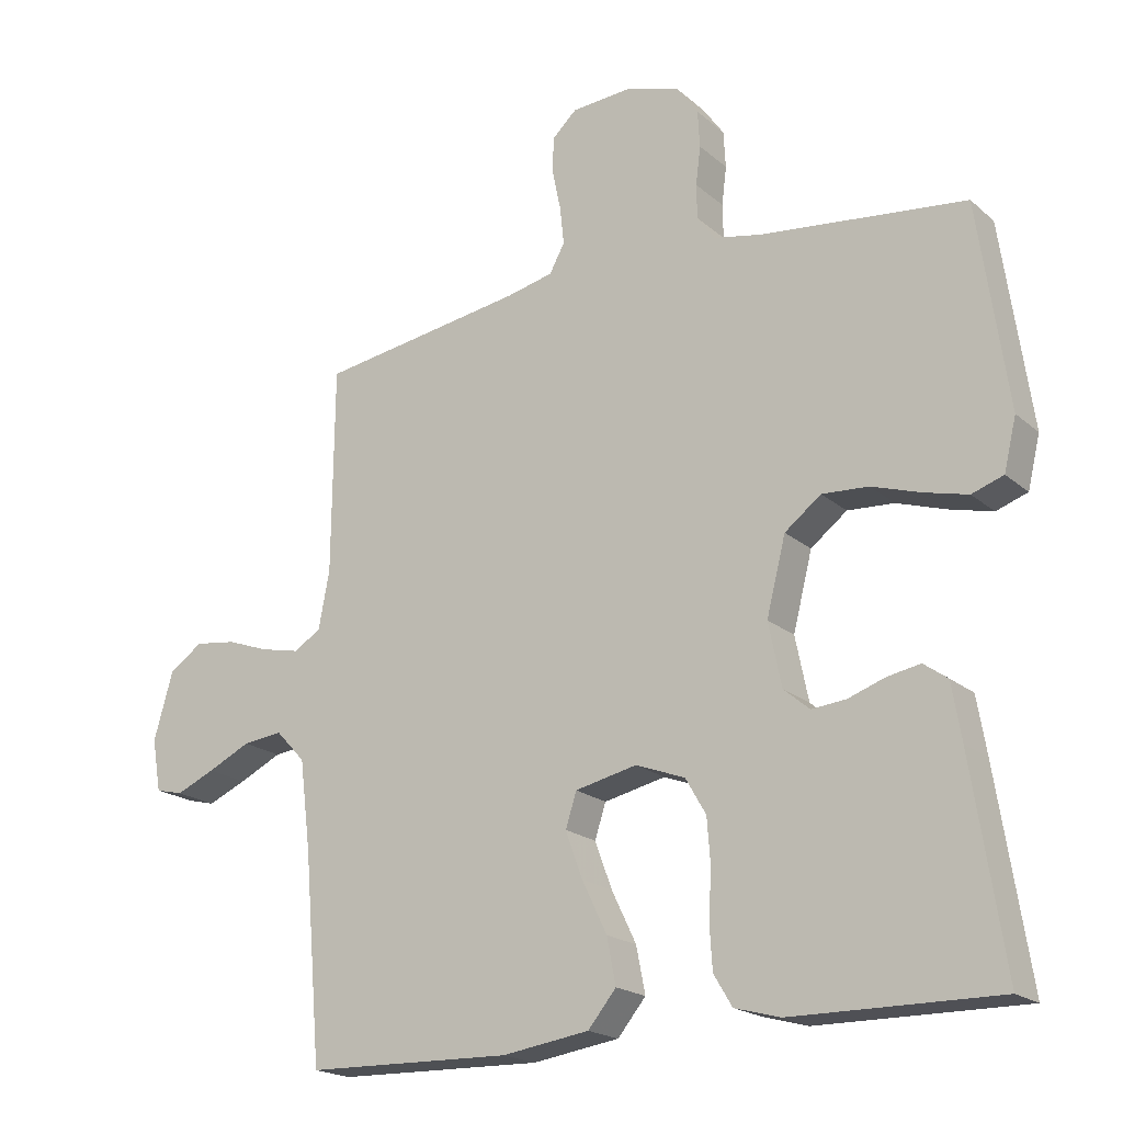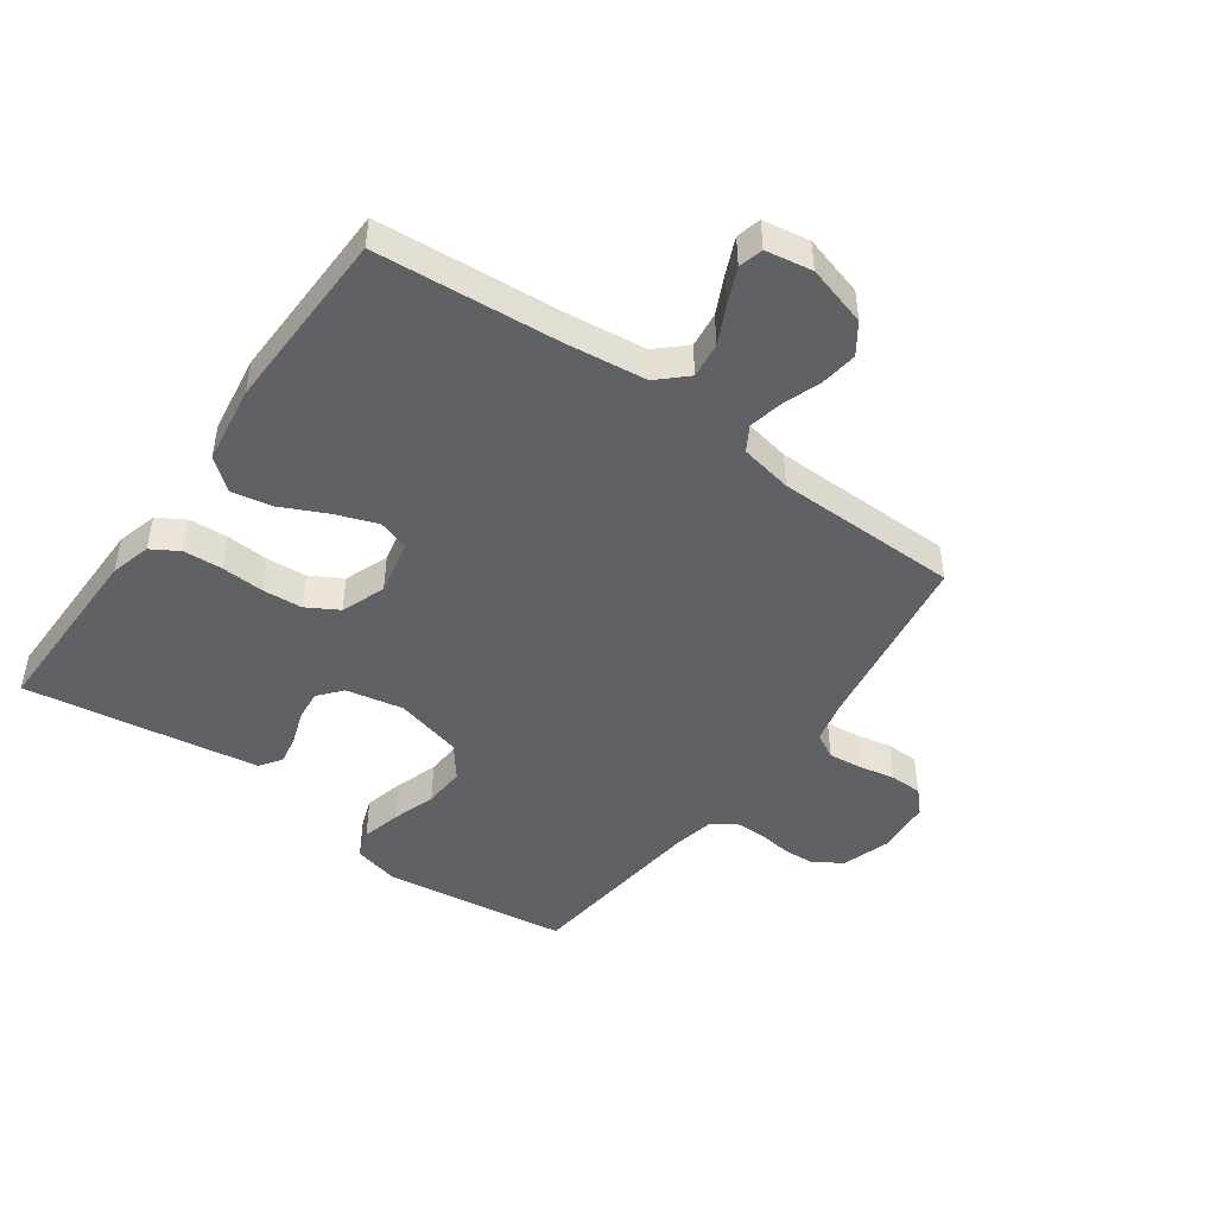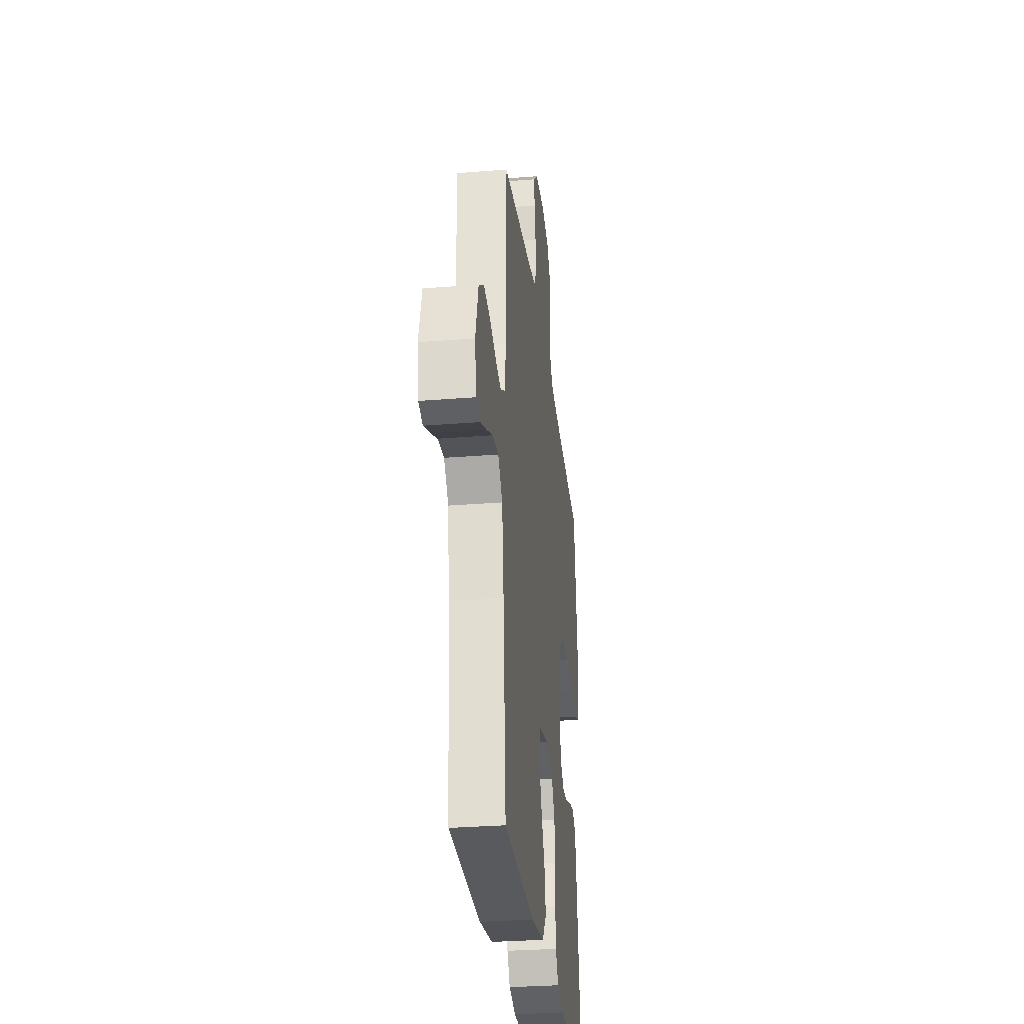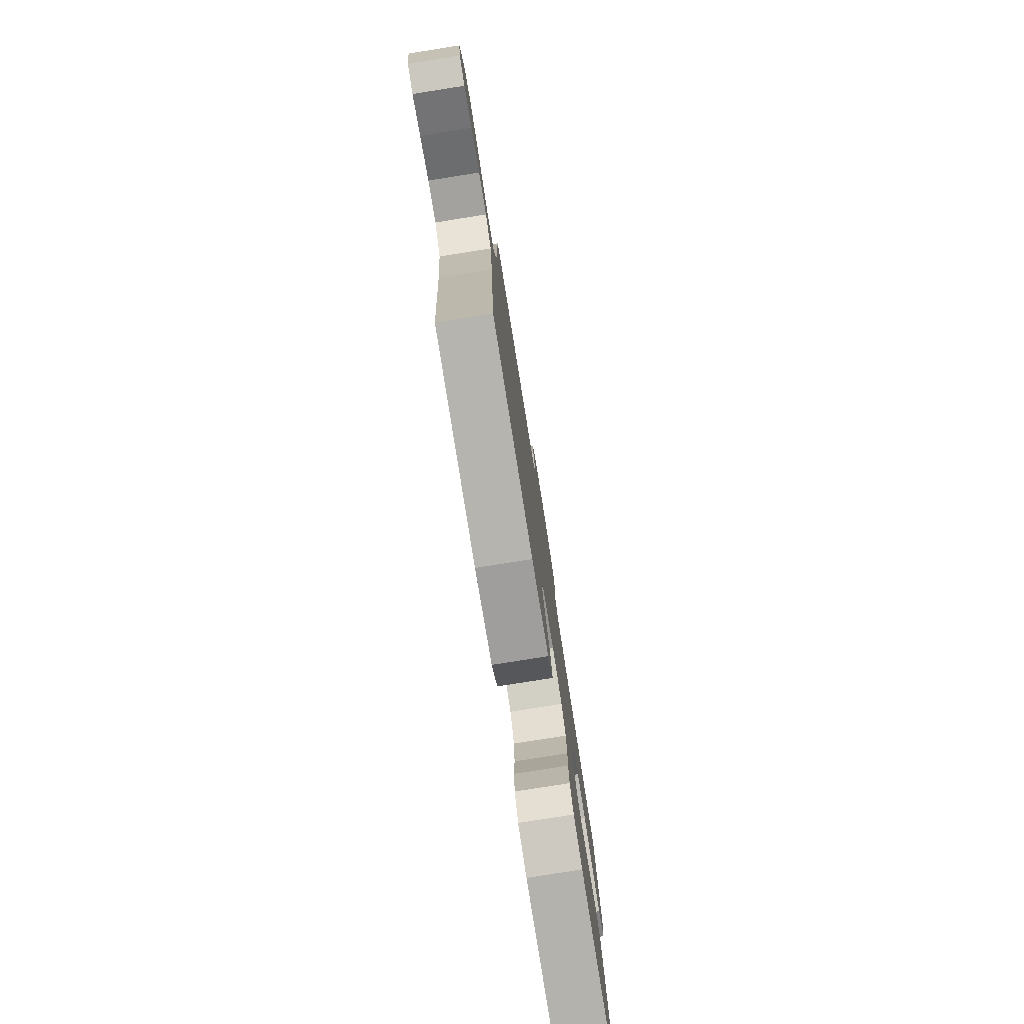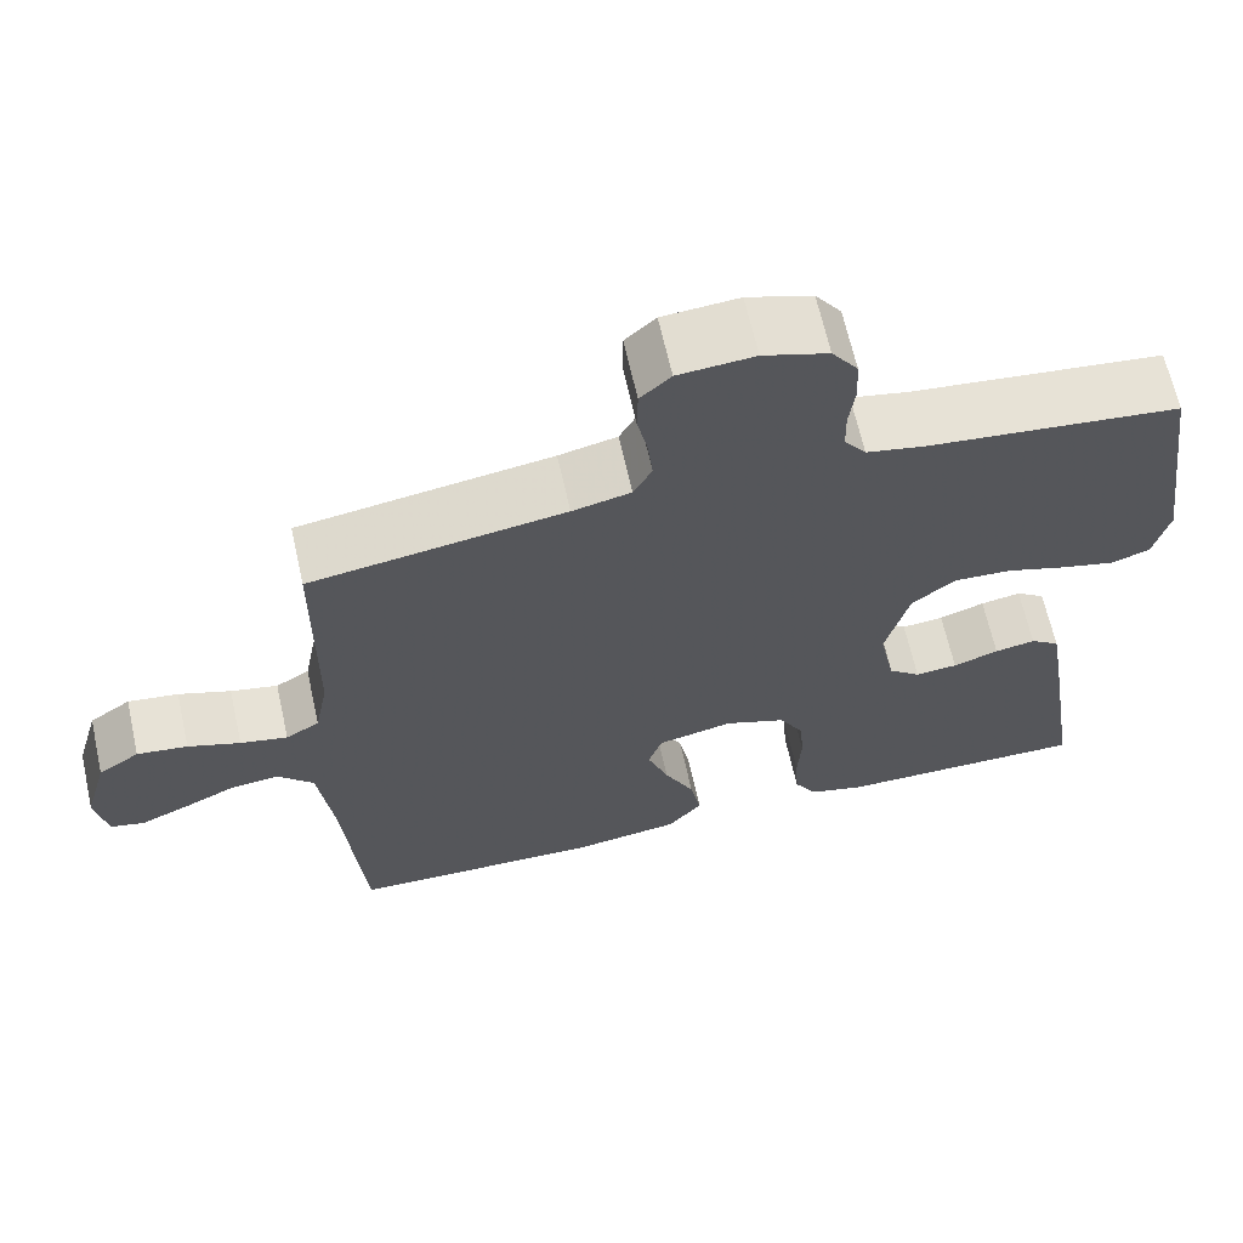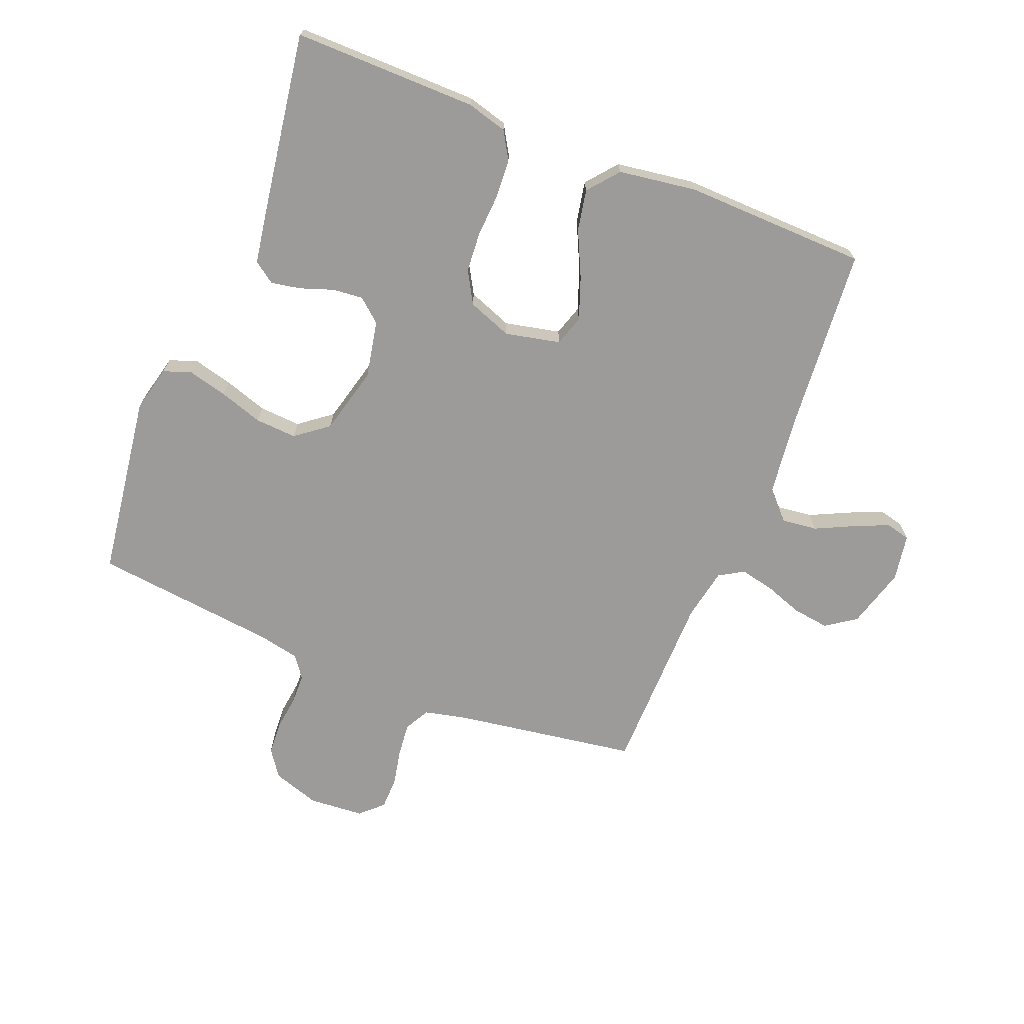
<metadata>
{"format":"obj","ext":"obj","renderer":"f3d","projection":"perspective","resolution":1024,"background":"white","views":[{"elev":-19.5,"azim":33.2,"up":"+Z"},{"elev":-46.9,"azim":-125.7,"up":"+Y"},{"elev":-30.2,"azim":-83.3,"up":"+Z"},{"elev":-79.1,"azim":-81.0,"up":"+Z"},{"elev":65.5,"azim":-12.6,"up":"+Z"},{"elev":-69.9,"azim":158.1,"up":"+Y"}]}
</metadata>
<code>
v -0.5 0.07 -0.5
v -0.525 0.07 -0.2
v -0.541 0.07 -0.07
v -0.584 0.07 -0.024
v -0.642 0.07 -0.031
v -0.704 0.07 -0.061
v -0.761 0.07 -0.086
v -0.801 0.07 -0.076
v -0.814 0.07 0
v -0.786 0.07 0.099
v -0.737 0.07 0.133
v -0.677 0.07 0.125
v -0.615 0.07 0.103
v -0.559 0.07 0.091
v -0.519 0.07 0.115
v -0.503 0.07 0.2
v -0.5 0.07 0.5
v -0.2 0.07 0.547
v -0.131 0.07 0.563
v -0.109 0.07 0.604
v -0.115 0.07 0.66
v -0.127 0.07 0.718
v -0.126 0.07 0.771
v -0.09 0.07 0.805
v 0 0.07 0.812
v 0.077 0.07 0.787
v 0.108 0.07 0.743
v 0.111 0.07 0.689
v 0.104 0.07 0.633
v 0.105 0.07 0.583
v 0.131 0.07 0.547
v 0.2 0.07 0.533
v 0.5 0.07 0.5
v 0.543 0.07 0.2
v 0.525 0.07 0.125
v 0.479 0.07 0.109
v 0.415 0.07 0.125
v 0.344 0.07 0.148
v 0.276 0.07 0.152
v 0.223 0.07 0.111
v 0.195 0.07 0
v 0.214 0.07 -0.093
v 0.252 0.07 -0.125
v 0.302 0.07 -0.12
v 0.356 0.07 -0.101
v 0.404 0.07 -0.092
v 0.439 0.07 -0.117
v 0.453 0.07 -0.2
v 0.5 0.07 -0.5
v 0.2 0.07 -0.498
v 0.134 0.07 -0.48
v 0.107 0.07 -0.435
v 0.103 0.07 -0.372
v 0.107 0.07 -0.303
v 0.102 0.07 -0.237
v 0.072 0.07 -0.185
v 0 0.07 -0.158
v -0.09 0.07 -0.178
v -0.106 0.07 -0.228
v -0.081 0.07 -0.296
v -0.045 0.07 -0.371
v -0.032 0.07 -0.438
v -0.073 0.07 -0.488
v -0.2 0.07 -0.507
v -0.5 0 -0.5
v -0.525 0 -0.2
v -0.541 0 -0.07
v -0.584 0 -0.024
v -0.642 0 -0.031
v -0.704 0 -0.061
v -0.761 0 -0.086
v -0.801 0 -0.076
v -0.814 0 0
v -0.786 0 0.099
v -0.737 0 0.133
v -0.677 0 0.125
v -0.615 0 0.103
v -0.559 0 0.091
v -0.519 0 0.115
v -0.503 0 0.2
v -0.5 0 0.5
v -0.2 0 0.547
v -0.131 0 0.563
v -0.109 0 0.604
v -0.115 0 0.66
v -0.127 0 0.718
v -0.126 0 0.771
v -0.09 0 0.805
v 0 0 0.812
v 0.077 0 0.787
v 0.108 0 0.743
v 0.111 0 0.689
v 0.104 0 0.633
v 0.105 0 0.583
v 0.131 0 0.547
v 0.2 0 0.533
v 0.5 0 0.5
v 0.543 0 0.2
v 0.525 0 0.125
v 0.479 0 0.109
v 0.415 0 0.125
v 0.344 0 0.148
v 0.276 0 0.152
v 0.223 0 0.111
v 0.195 0 0
v 0.214 0 -0.093
v 0.252 0 -0.125
v 0.302 0 -0.12
v 0.356 0 -0.101
v 0.404 0 -0.092
v 0.439 0 -0.117
v 0.453 0 -0.2
v 0.5 0 -0.5
v 0.2 0 -0.498
v 0.134 0 -0.48
v 0.107 0 -0.435
v 0.103 0 -0.372
v 0.107 0 -0.303
v 0.102 0 -0.237
v 0.072 0 -0.185
v 0 0 -0.158
v -0.09 0 -0.178
v -0.106 0 -0.228
v -0.081 0 -0.296
v -0.045 0 -0.371
v -0.032 0 -0.438
v -0.073 0 -0.488
v -0.2 0 -0.507
f 64 1 2
f 63 64 2
f 62 63 2
f 61 62 2
f 60 61 2
f 59 60 2 3
f 58 59 3 4
f 57 58 4
f 52 53 54
f 51 52 54
f 50 51 54
f 49 50 54
f 48 49 54
f 47 48 54
f 46 47 54
f 45 46 54
f 44 45 54
f 43 44 54 55
f 42 43 55 56
f 36 37 38
f 35 36 38
f 34 35 38
f 33 34 38
f 32 33 38
f 31 32 38 39
f 30 31 39 40
f 27 28 29
f 26 27 29
f 25 26 29
f 24 25 29
f 23 24 29
f 22 23 29
f 21 22 29
f 20 21 29 30
f 30 40 41
f 20 30 41
f 19 20 41
f 16 17 18
f 42 56 57
f 41 42 57
f 19 41 57
f 18 19 57
f 16 18 57
f 15 16 57
f 11 12 13
f 10 11 13
f 9 10 13
f 8 9 13
f 7 8 13
f 6 7 13
f 5 6 13
f 14 15 57 4
f 4 5 13 14
f 66 65 128
f 66 128 127
f 66 127 126
f 66 126 125
f 66 125 124
f 67 66 124 123
f 68 67 123 122
f 68 122 121
f 118 117 116
f 118 116 115
f 118 115 114
f 118 114 113
f 118 113 112
f 118 112 111
f 118 111 110
f 118 110 109
f 118 109 108
f 119 118 108 107
f 120 119 107 106
f 102 101 100
f 102 100 99
f 102 99 98
f 102 98 97
f 102 97 96
f 103 102 96 95
f 104 103 95 94
f 93 92 91
f 93 91 90
f 93 90 89
f 93 89 88
f 93 88 87
f 93 87 86
f 93 86 85
f 94 93 85 84
f 105 104 94
f 105 94 84
f 105 84 83
f 82 81 80
f 121 120 106
f 121 106 105
f 121 105 83
f 121 83 82
f 121 82 80
f 121 80 79
f 77 76 75
f 77 75 74
f 77 74 73
f 77 73 72
f 77 72 71
f 77 71 70
f 77 70 69
f 68 121 79 78
f 78 77 69 68
f 1 65 66 2
f 2 66 67 3
f 3 67 68 4
f 4 68 69 5
f 5 69 70 6
f 6 70 71 7
f 7 71 72 8
f 8 72 73 9
f 9 73 74 10
f 10 74 75 11
f 11 75 76 12
f 12 76 77 13
f 13 77 78 14
f 14 78 79 15
f 15 79 80 16
f 16 80 81 17
f 17 81 82 18
f 18 82 83 19
f 19 83 84 20
f 20 84 85 21
f 21 85 86 22
f 22 86 87 23
f 23 87 88 24
f 24 88 89 25
f 25 89 90 26
f 26 90 91 27
f 27 91 92 28
f 28 92 93 29
f 29 93 94 30
f 30 94 95 31
f 31 95 96 32
f 32 96 97 33
f 33 97 98 34
f 34 98 99 35
f 35 99 100 36
f 36 100 101 37
f 37 101 102 38
f 38 102 103 39
f 39 103 104 40
f 40 104 105 41
f 41 105 106 42
f 42 106 107 43
f 43 107 108 44
f 44 108 109 45
f 45 109 110 46
f 46 110 111 47
f 47 111 112 48
f 48 112 113 49
f 49 113 114 50
f 50 114 115 51
f 51 115 116 52
f 52 116 117 53
f 53 117 118 54
f 54 118 119 55
f 55 119 120 56
f 56 120 121 57
f 57 121 122 58
f 58 122 123 59
f 59 123 124 60
f 60 124 125 61
f 61 125 126 62
f 62 126 127 63
f 63 127 128 64
f 64 128 65 1

</code>
